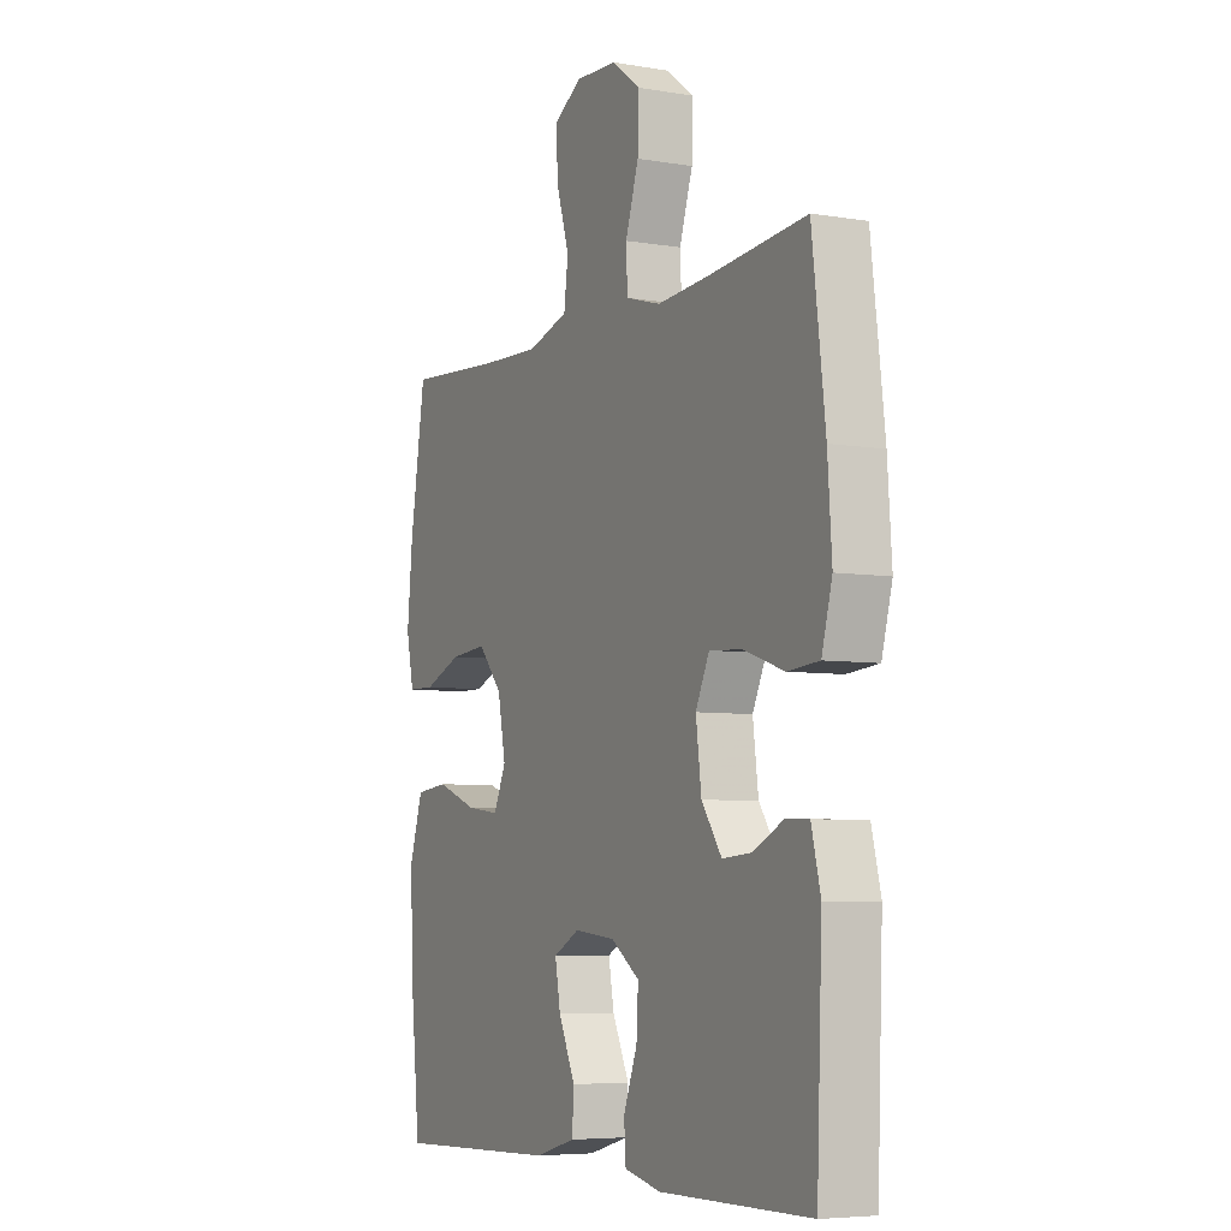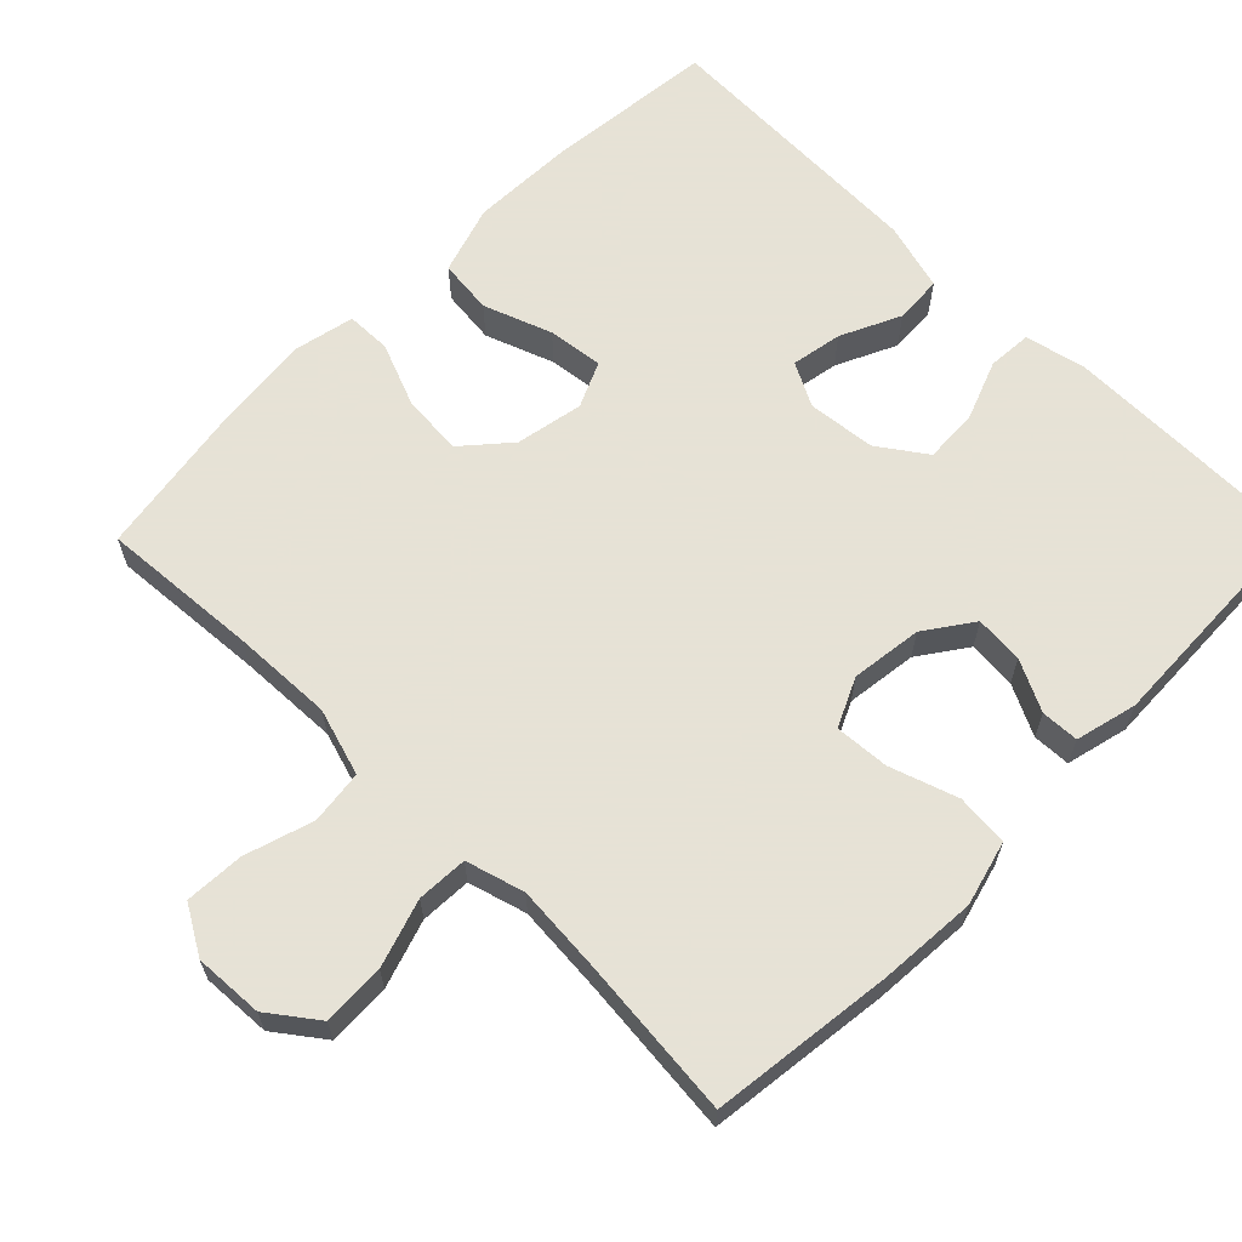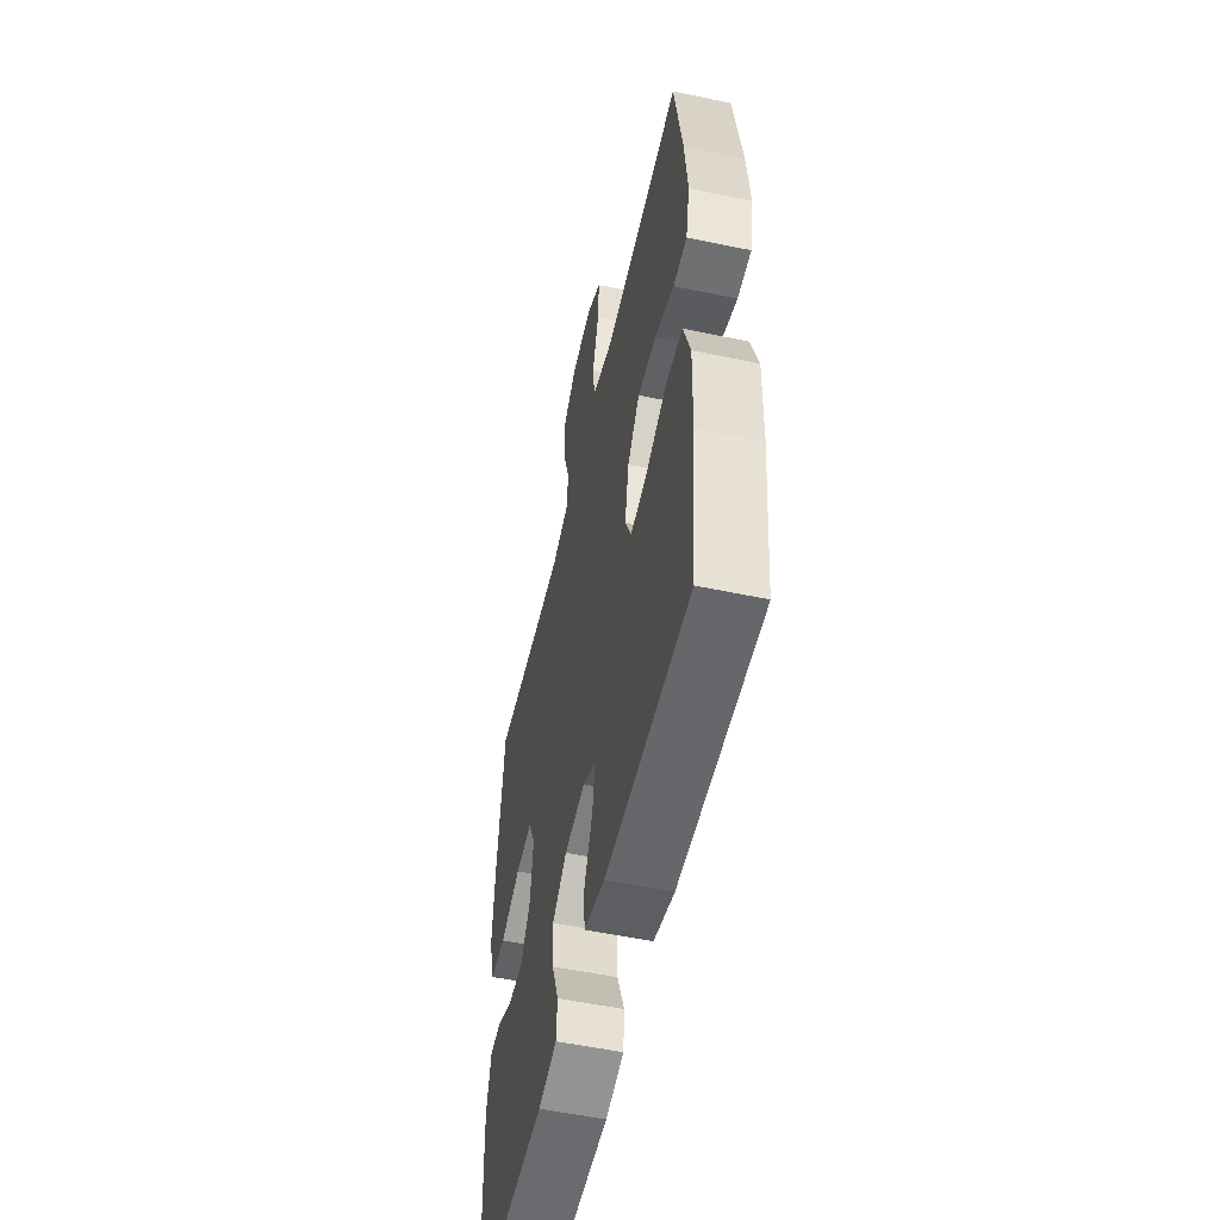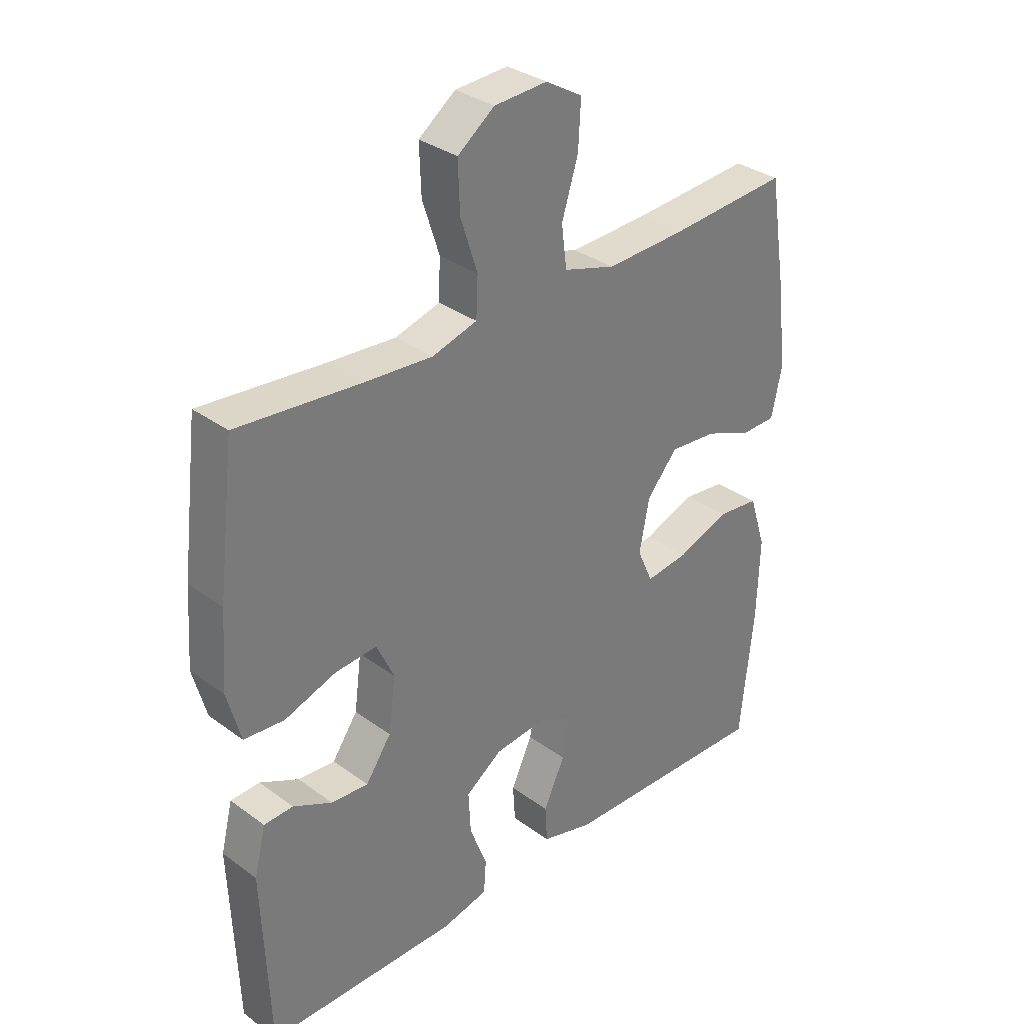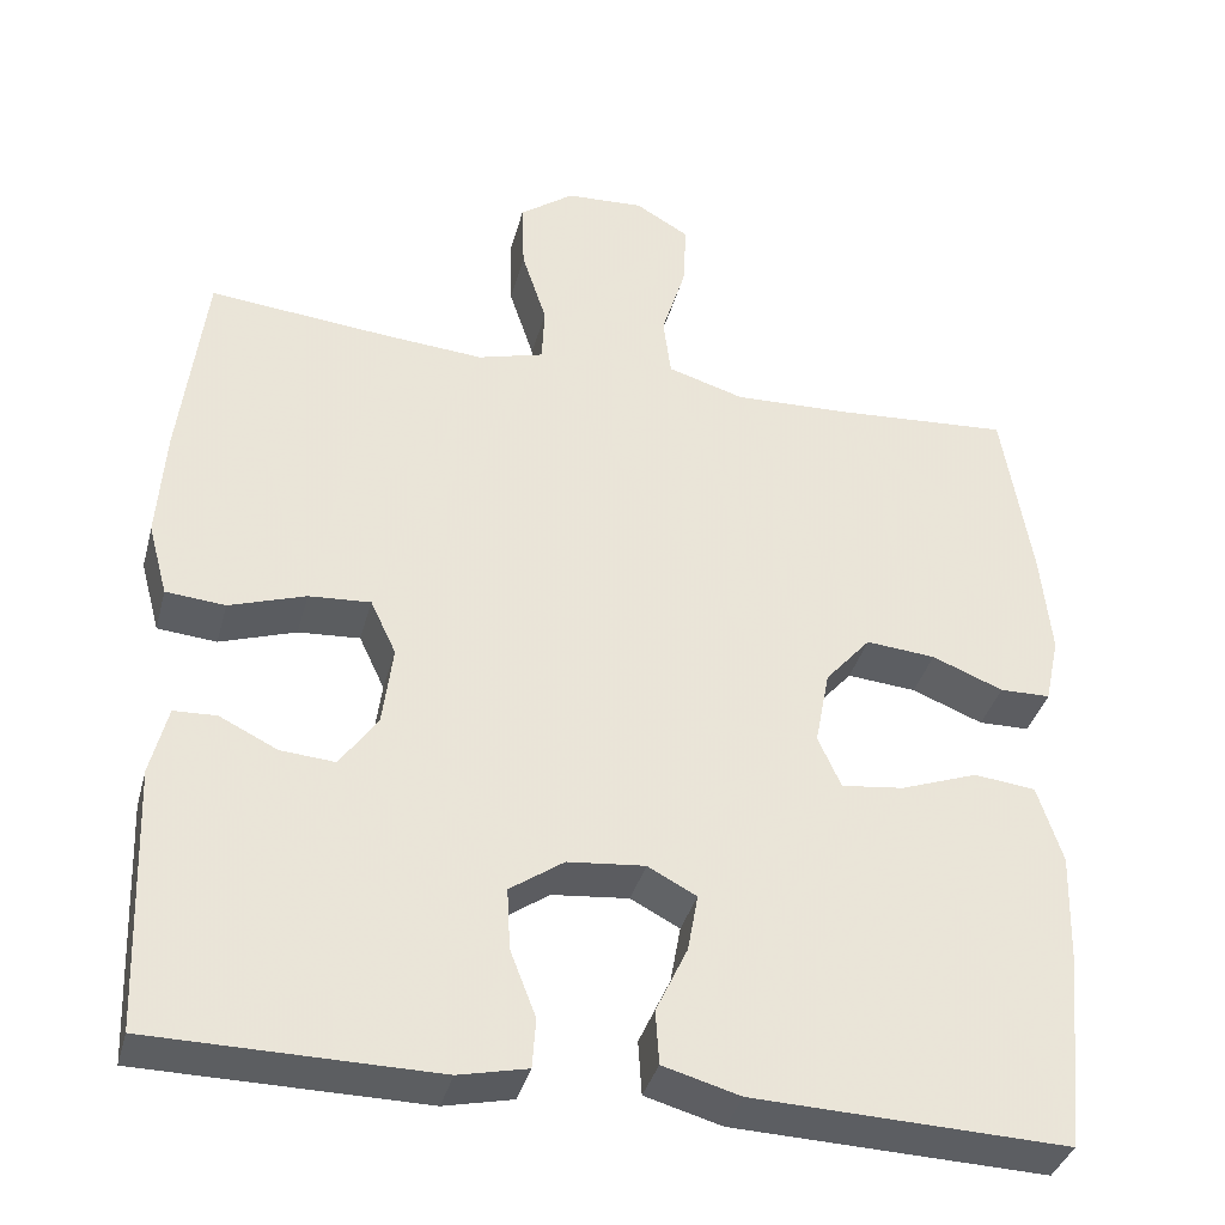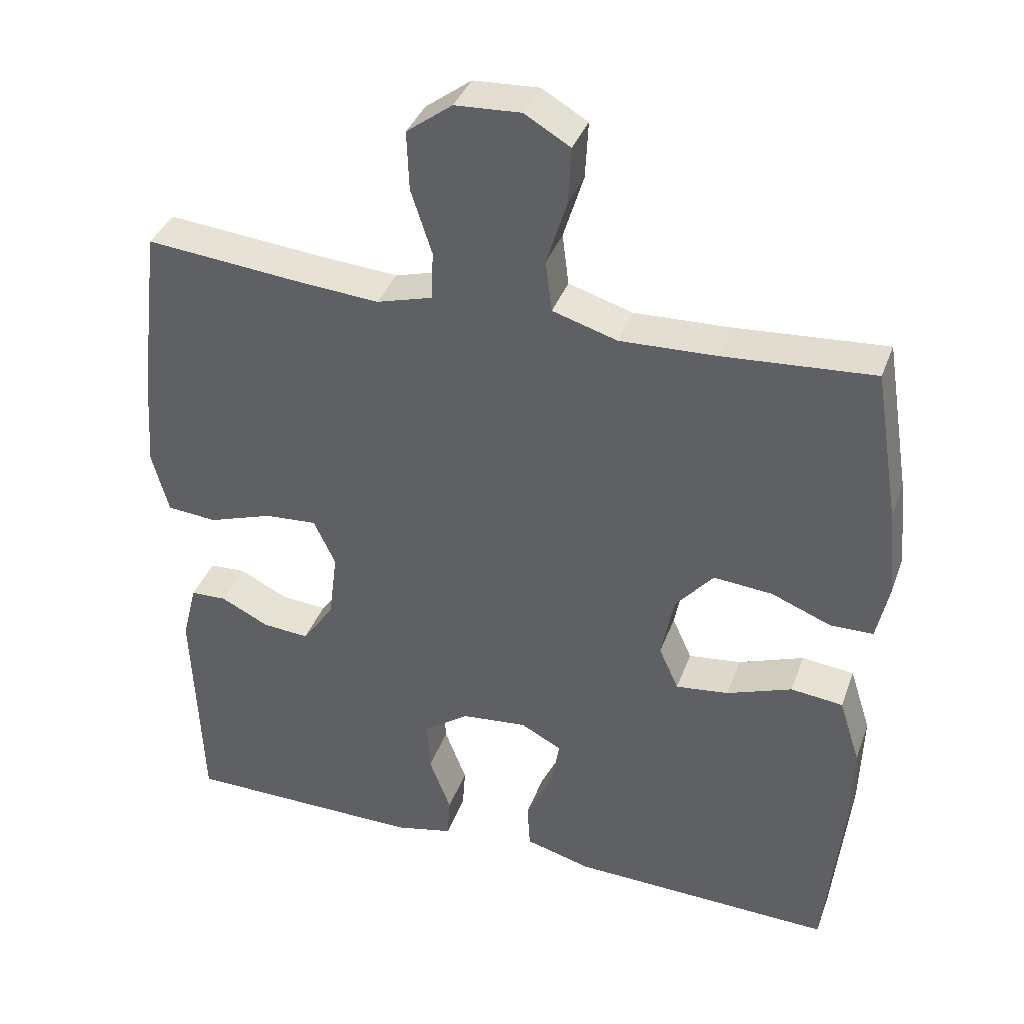
<metadata>
{"format":"obj","ext":"obj","renderer":"f3d","projection":"perspective","resolution":1024,"background":"white","views":[{"elev":-6.0,"azim":63.1,"up":"+Z"},{"elev":63.8,"azim":44.7,"up":"+Y"},{"elev":-54.0,"azim":-102.6,"up":"+Z"},{"elev":32.9,"azim":135.3,"up":"+Z"},{"elev":-37.1,"azim":165.5,"up":"+Z"},{"elev":37.4,"azim":-161.1,"up":"+Z"}]}
</metadata>
<code>
v -0.5 0.07 0.5
v -0.292 0.07 0.485
v -0.159 0.07 0.48
v -0.07 0.07 0.507
v -0.061 0.07 0.578
v -0.089 0.07 0.668
v -0.093 0.07 0.746
v -0.03 0.07 0.783
v 0.061 0.07 0.778
v 0.124 0.07 0.731
v 0.121 0.07 0.649
v 0.092 0.07 0.56
v 0.095 0.07 0.493
v 0.172 0.07 0.471
v 0.29 0.07 0.48
v 0.5 0.07 0.5
v 0.529 0.07 0.26
v 0.538 0.07 0.13
v 0.515 0.07 0.045
v 0.446 0.07 0.039
v 0.357 0.07 0.069
v 0.285 0.07 0.074
v 0.255 0.07 0.01
v 0.267 0.07 -0.084
v 0.311 0.07 -0.147
v 0.375 0.07 -0.142
v 0.442 0.07 -0.109
v 0.492 0.07 -0.111
v 0.512 0.07 -0.192
v 0.5 0.07 -0.5
v 0.17 0.07 -0.503
v 0.09 0.07 -0.485
v 0.086 0.07 -0.427
v 0.116 0.07 -0.349
v 0.12 0.07 -0.277
v 0.057 0.07 -0.233
v -0.033 0.07 -0.224
v -0.09 0.07 -0.254
v -0.078 0.07 -0.321
v -0.041 0.07 -0.4
v -0.045 0.07 -0.463
v -0.135 0.07 -0.488
v -0.5 0.07 -0.5
v -0.523 0.07 -0.276
v -0.527 0.07 -0.139
v -0.498 0.07 -0.048
v -0.426 0.07 -0.04
v -0.336 0.07 -0.073
v -0.263 0.07 -0.082
v -0.236 0.07 -0.022
v -0.253 0.07 0.067
v -0.306 0.07 0.128
v -0.387 0.07 0.121
v -0.47 0.07 0.088
v -0.529 0.07 0.089
v -0.546 0.07 0.168
v -0.534 0.07 0.29
v -0.5 0 0.5
v -0.292 0 0.485
v -0.159 0 0.48
v -0.07 0 0.507
v -0.061 0 0.578
v -0.089 0 0.668
v -0.093 0 0.746
v -0.03 0 0.783
v 0.061 0 0.778
v 0.124 0 0.731
v 0.121 0 0.649
v 0.092 0 0.56
v 0.095 0 0.493
v 0.172 0 0.471
v 0.29 0 0.48
v 0.5 0 0.5
v 0.529 0 0.26
v 0.538 0 0.13
v 0.515 0 0.045
v 0.446 0 0.039
v 0.357 0 0.069
v 0.285 0 0.074
v 0.255 0 0.01
v 0.267 0 -0.084
v 0.311 0 -0.147
v 0.375 0 -0.142
v 0.442 0 -0.109
v 0.492 0 -0.111
v 0.512 0 -0.192
v 0.5 0 -0.5
v 0.17 0 -0.503
v 0.09 0 -0.485
v 0.086 0 -0.427
v 0.116 0 -0.349
v 0.12 0 -0.277
v 0.057 0 -0.233
v -0.033 0 -0.224
v -0.09 0 -0.254
v -0.078 0 -0.321
v -0.041 0 -0.4
v -0.045 0 -0.463
v -0.135 0 -0.488
v -0.5 0 -0.5
v -0.523 0 -0.276
v -0.527 0 -0.139
v -0.498 0 -0.048
v -0.426 0 -0.04
v -0.336 0 -0.073
v -0.263 0 -0.082
v -0.236 0 -0.022
v -0.253 0 0.067
v -0.306 0 0.128
v -0.387 0 0.121
v -0.47 0 0.088
v -0.529 0 0.089
v -0.546 0 0.168
v -0.534 0 0.29
f 57 1 2
f 56 57 2
f 55 56 2
f 54 55 2
f 53 54 2
f 52 53 2 3
f 51 52 3 4
f 50 51 4
f 46 47 48
f 45 46 48
f 44 45 48
f 43 44 48
f 42 43 48
f 41 42 48
f 40 41 48
f 39 40 48
f 38 39 48 49
f 37 38 49 50
f 32 33 34
f 31 32 34
f 30 31 34
f 29 30 34
f 28 29 34
f 27 28 34
f 26 27 34
f 25 26 34 35
f 24 25 35 36
f 19 20 21
f 18 19 21
f 17 18 21
f 16 17 21
f 15 16 21
f 14 15 21 22
f 13 14 22 23
f 10 11 12
f 9 10 12
f 8 9 12
f 7 8 12
f 6 7 12
f 5 6 12
f 4 5 12 13
f 36 37 50
f 24 36 50
f 23 24 50
f 13 23 50
f 4 13 50
f 59 58 114
f 59 114 113
f 59 113 112
f 59 112 111
f 59 111 110
f 60 59 110 109
f 61 60 109 108
f 61 108 107
f 105 104 103
f 105 103 102
f 105 102 101
f 105 101 100
f 105 100 99
f 105 99 98
f 105 98 97
f 105 97 96
f 106 105 96 95
f 107 106 95 94
f 91 90 89
f 91 89 88
f 91 88 87
f 91 87 86
f 91 86 85
f 91 85 84
f 91 84 83
f 92 91 83 82
f 93 92 82 81
f 78 77 76
f 78 76 75
f 78 75 74
f 78 74 73
f 78 73 72
f 79 78 72 71
f 80 79 71 70
f 69 68 67
f 69 67 66
f 69 66 65
f 69 65 64
f 69 64 63
f 69 63 62
f 70 69 62 61
f 107 94 93
f 107 93 81
f 107 81 80
f 107 80 70
f 107 70 61
f 1 58 59 2
f 2 59 60 3
f 3 60 61 4
f 4 61 62 5
f 5 62 63 6
f 6 63 64 7
f 7 64 65 8
f 8 65 66 9
f 9 66 67 10
f 10 67 68 11
f 11 68 69 12
f 12 69 70 13
f 13 70 71 14
f 14 71 72 15
f 15 72 73 16
f 16 73 74 17
f 17 74 75 18
f 18 75 76 19
f 19 76 77 20
f 20 77 78 21
f 21 78 79 22
f 22 79 80 23
f 23 80 81 24
f 24 81 82 25
f 25 82 83 26
f 26 83 84 27
f 27 84 85 28
f 28 85 86 29
f 29 86 87 30
f 30 87 88 31
f 31 88 89 32
f 32 89 90 33
f 33 90 91 34
f 34 91 92 35
f 35 92 93 36
f 36 93 94 37
f 37 94 95 38
f 38 95 96 39
f 39 96 97 40
f 40 97 98 41
f 41 98 99 42
f 42 99 100 43
f 43 100 101 44
f 44 101 102 45
f 45 102 103 46
f 46 103 104 47
f 47 104 105 48
f 48 105 106 49
f 49 106 107 50
f 50 107 108 51
f 51 108 109 52
f 52 109 110 53
f 53 110 111 54
f 54 111 112 55
f 55 112 113 56
f 56 113 114 57
f 57 114 58 1

</code>
